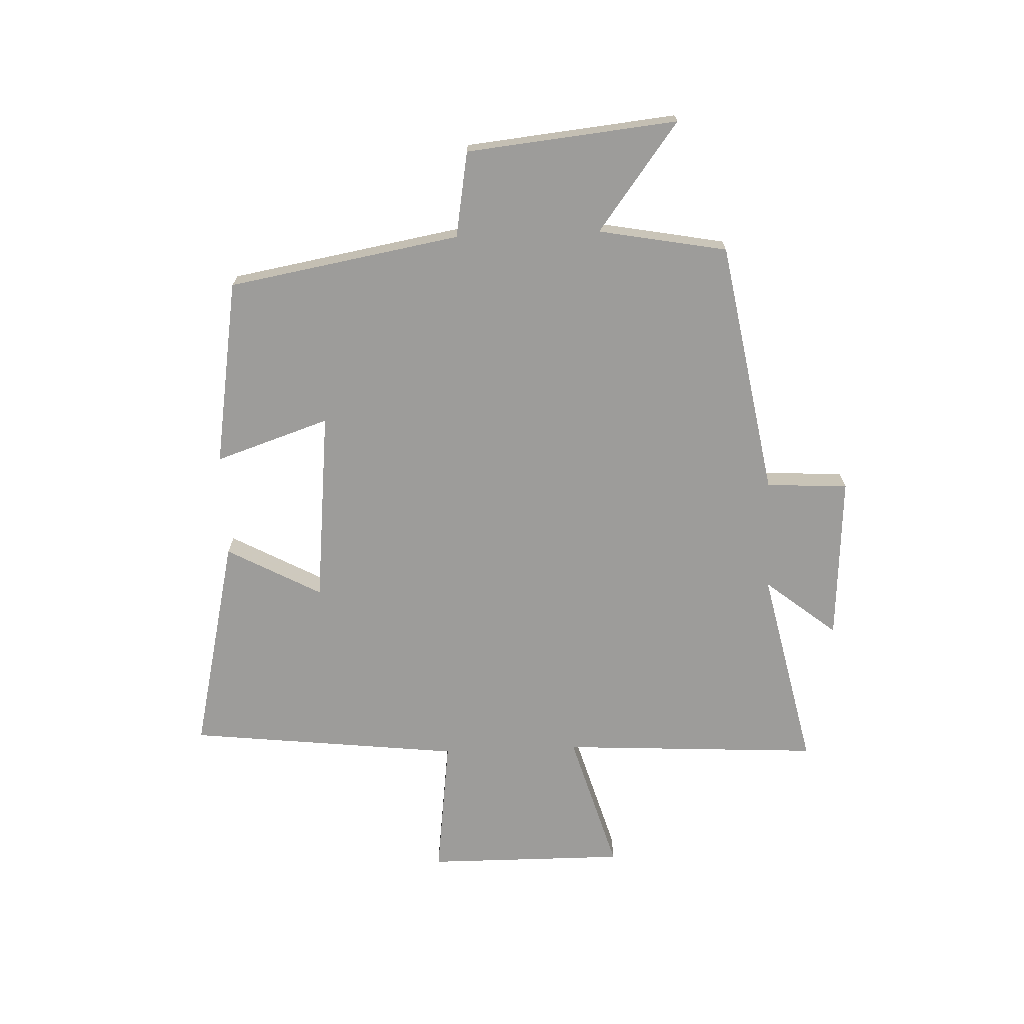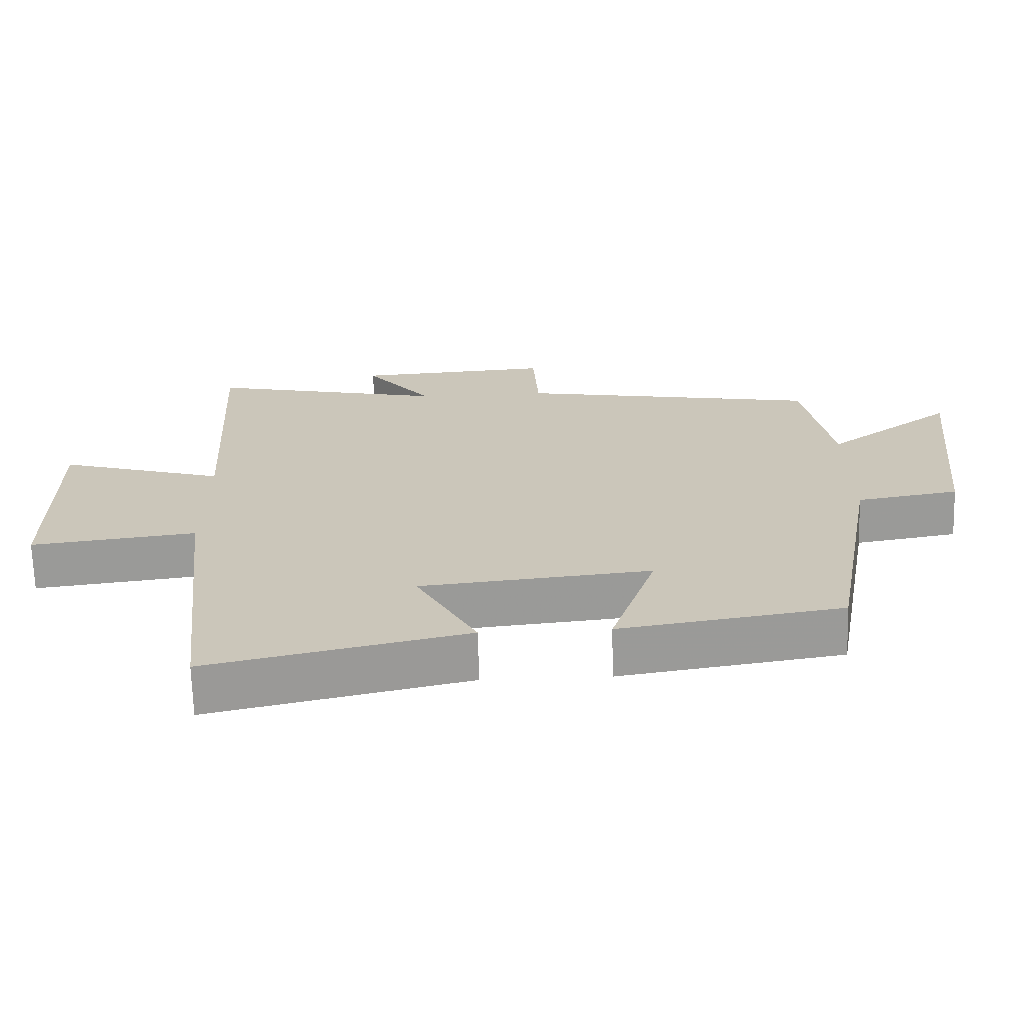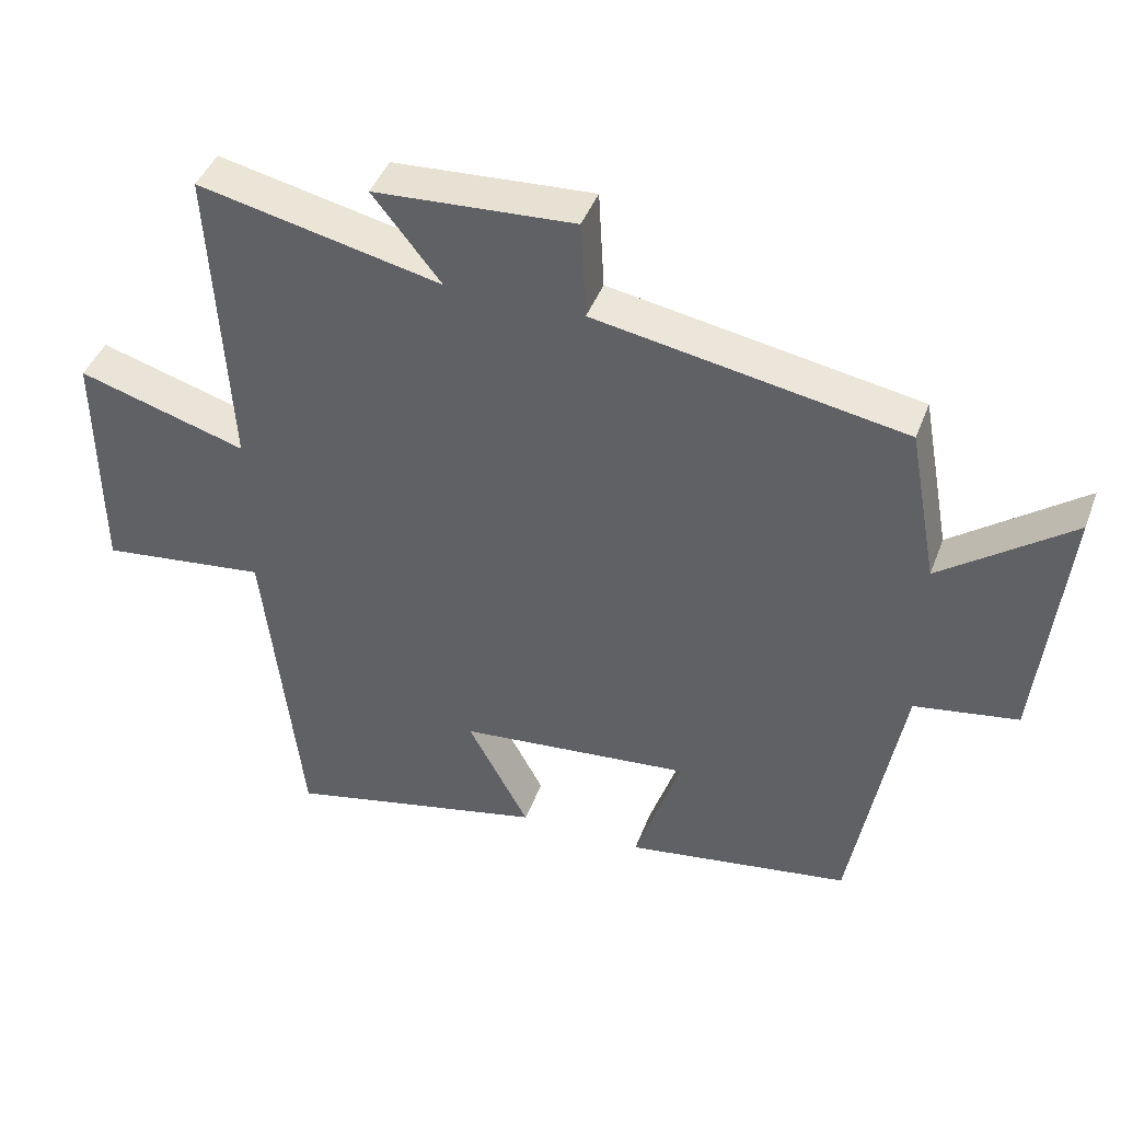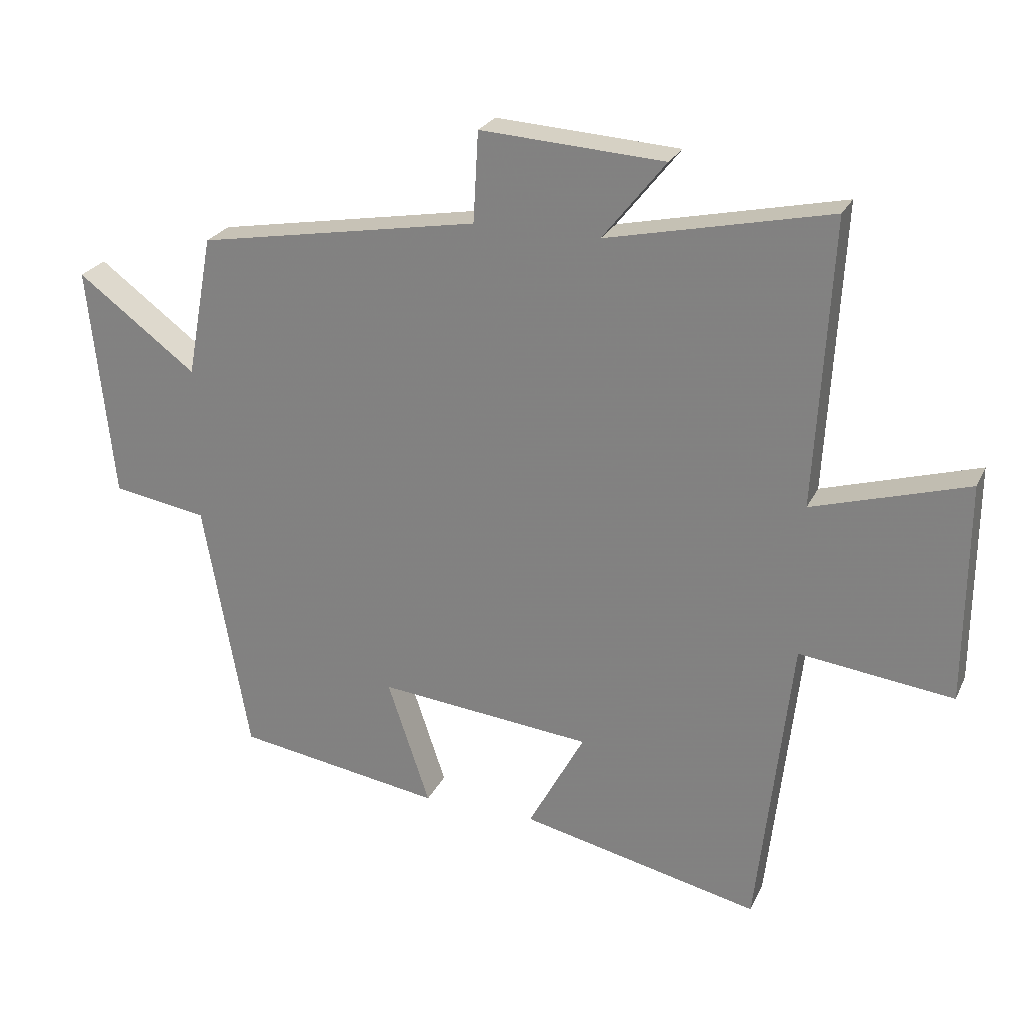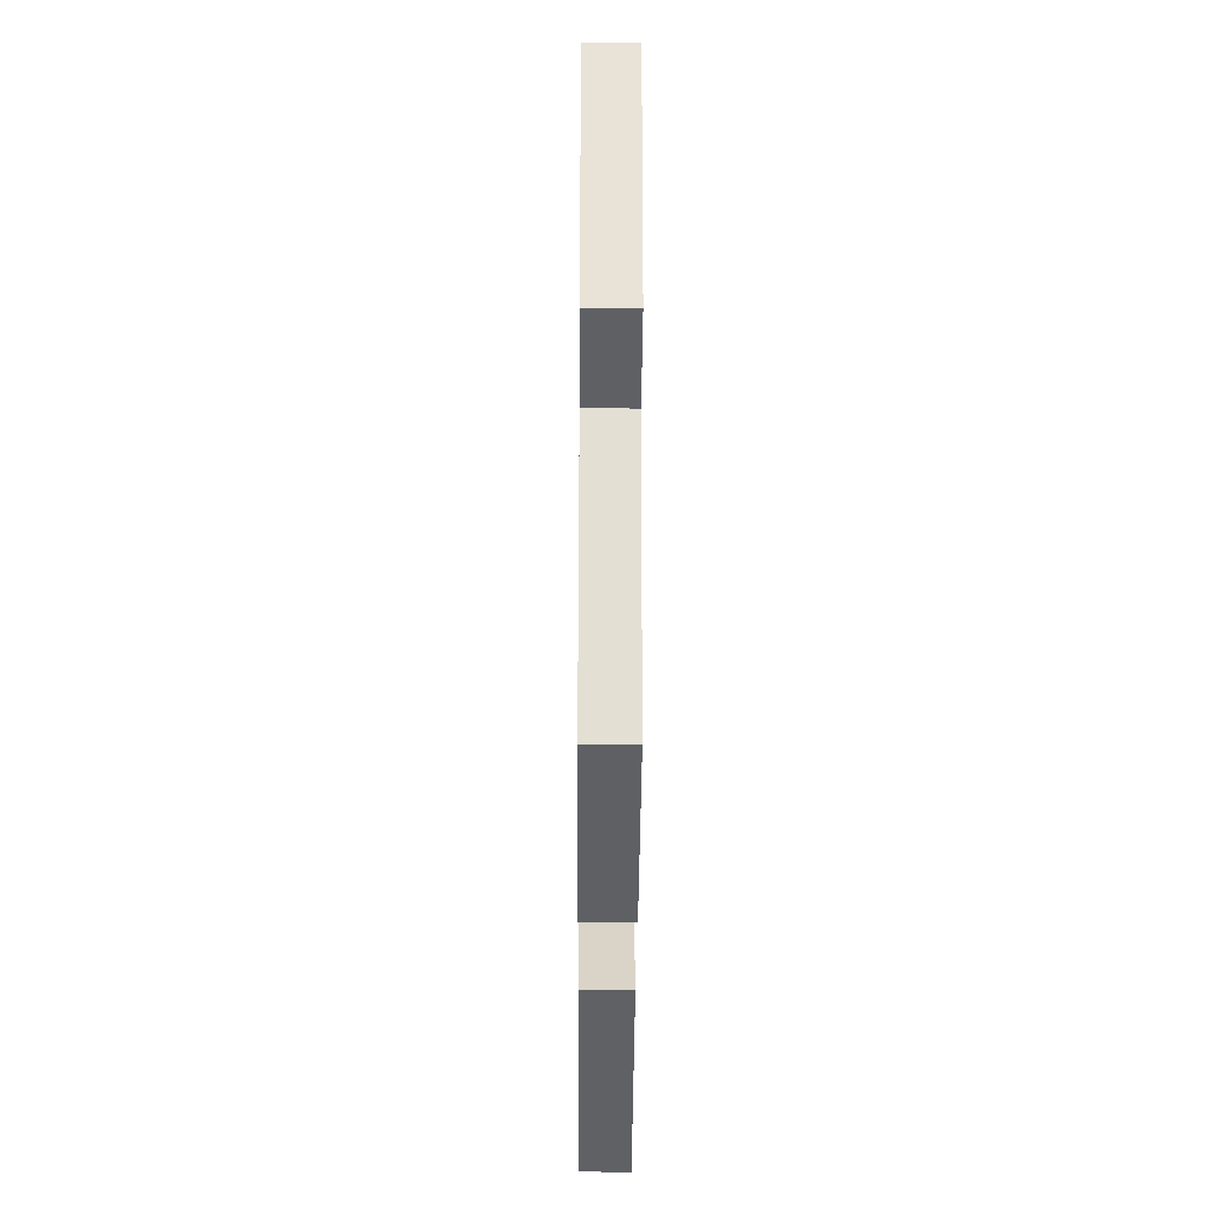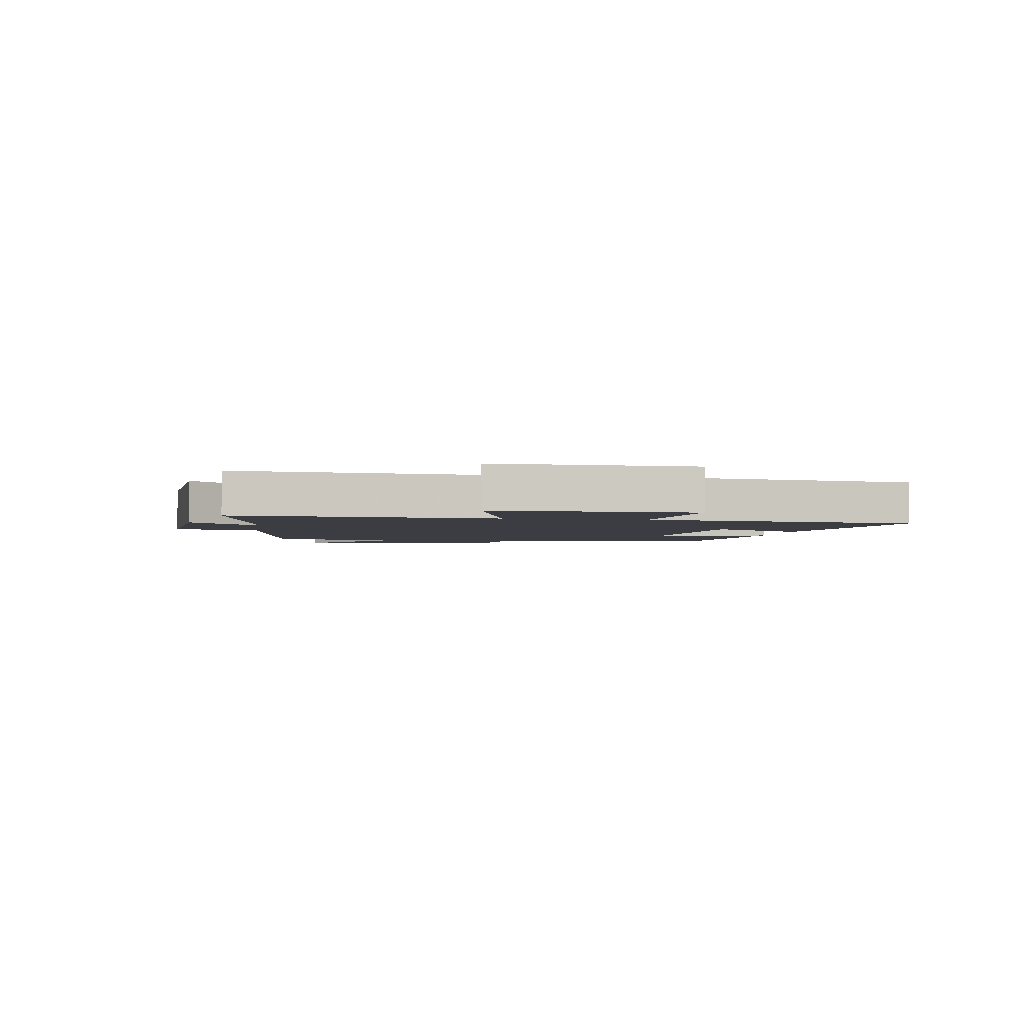
<metadata>
{"format":"obj","ext":"obj","renderer":"f3d","projection":"perspective","resolution":1024,"background":"white","views":[{"elev":-70.3,"azim":-87.8,"up":"+Y"},{"elev":-68.6,"azim":-178.4,"up":"+Z"},{"elev":42.9,"azim":-160.2,"up":"+Z"},{"elev":24.8,"azim":20.7,"up":"+Z"},{"elev":-33.3,"azim":-90.4,"up":"+Z"},{"elev":-2.9,"azim":80.0,"up":"+Y"}]}
</metadata>
<code>
v 0.447 0.07 -0.585
v 0.073 0.07 -0.5
v 0.161 0.07 -0.337
v -0.173 0.07 -0.303
v -0.107 0.07 -0.5
v -0.429 0.07 -0.449
v -0.5 0.07 -0.049
v -0.648 0.07 -0.024
v -0.686 0.07 0.34
v -0.5 0.07 0.201
v -0.459 0.07 0.423
v -0.019 0.07 0.5
v -0.011 0.07 0.641
v 0.275 0.07 0.623
v 0.177 0.07 0.5
v 0.525 0.07 0.576
v 0.5 0.07 0.128
v 0.742 0.07 0.2
v 0.74 0.07 -0.144
v 0.5 0.07 -0.114
v 0.447 0 -0.585
v 0.073 0 -0.5
v 0.161 0 -0.337
v -0.173 0 -0.303
v -0.107 0 -0.5
v -0.429 0 -0.449
v -0.5 0 -0.049
v -0.648 0 -0.024
v -0.686 0 0.34
v -0.5 0 0.201
v -0.459 0 0.423
v -0.019 0 0.5
v -0.011 0 0.641
v 0.275 0 0.623
v 0.177 0 0.5
v 0.525 0 0.576
v 0.5 0 0.128
v 0.742 0 0.2
v 0.74 0 -0.144
v 0.5 0 -0.114
f 17 18 19 20
f 17 20 1 2
f 15 16 17
f 12 13 14 15
f 10 11 12 15
f 10 15 17
f 7 8 9 10
f 4 5 6 7
f 3 4 7 10
f 17 2 3
f 3 10 17
f 40 39 38 37
f 22 21 40 37
f 37 36 35
f 35 34 33 32
f 35 32 31 30
f 37 35 30
f 30 29 28 27
f 27 26 25 24
f 30 27 24 23
f 23 22 37
f 37 30 23
f 1 21 22 2
f 2 22 23 3
f 3 23 24 4
f 4 24 25 5
f 5 25 26 6
f 6 26 27 7
f 7 27 28 8
f 8 28 29 9
f 9 29 30 10
f 10 30 31 11
f 11 31 32 12
f 12 32 33 13
f 13 33 34 14
f 14 34 35 15
f 15 35 36 16
f 16 36 37 17
f 17 37 38 18
f 18 38 39 19
f 19 39 40 20
f 20 40 21 1

</code>
